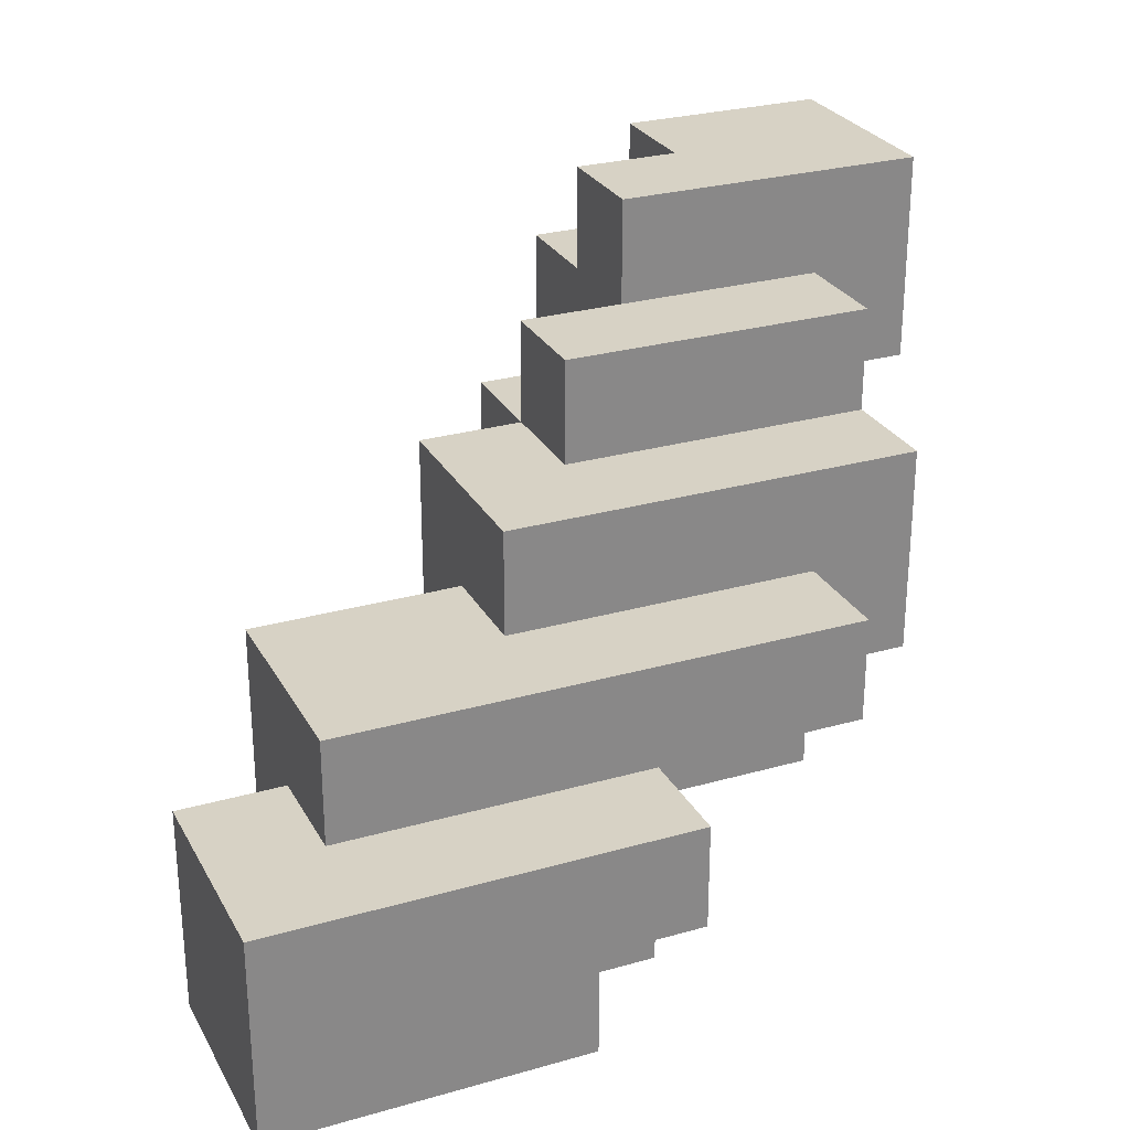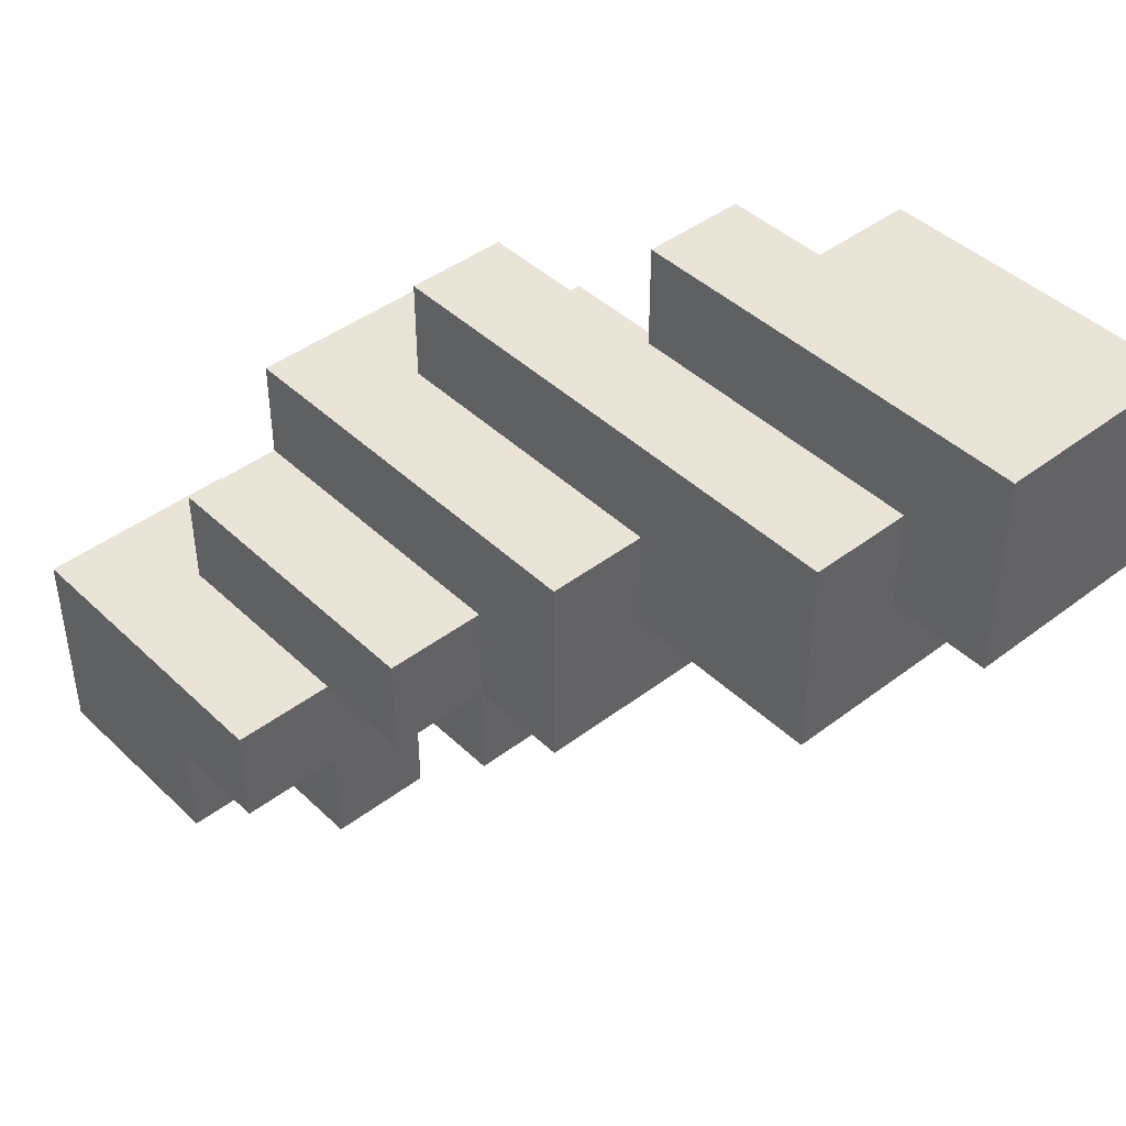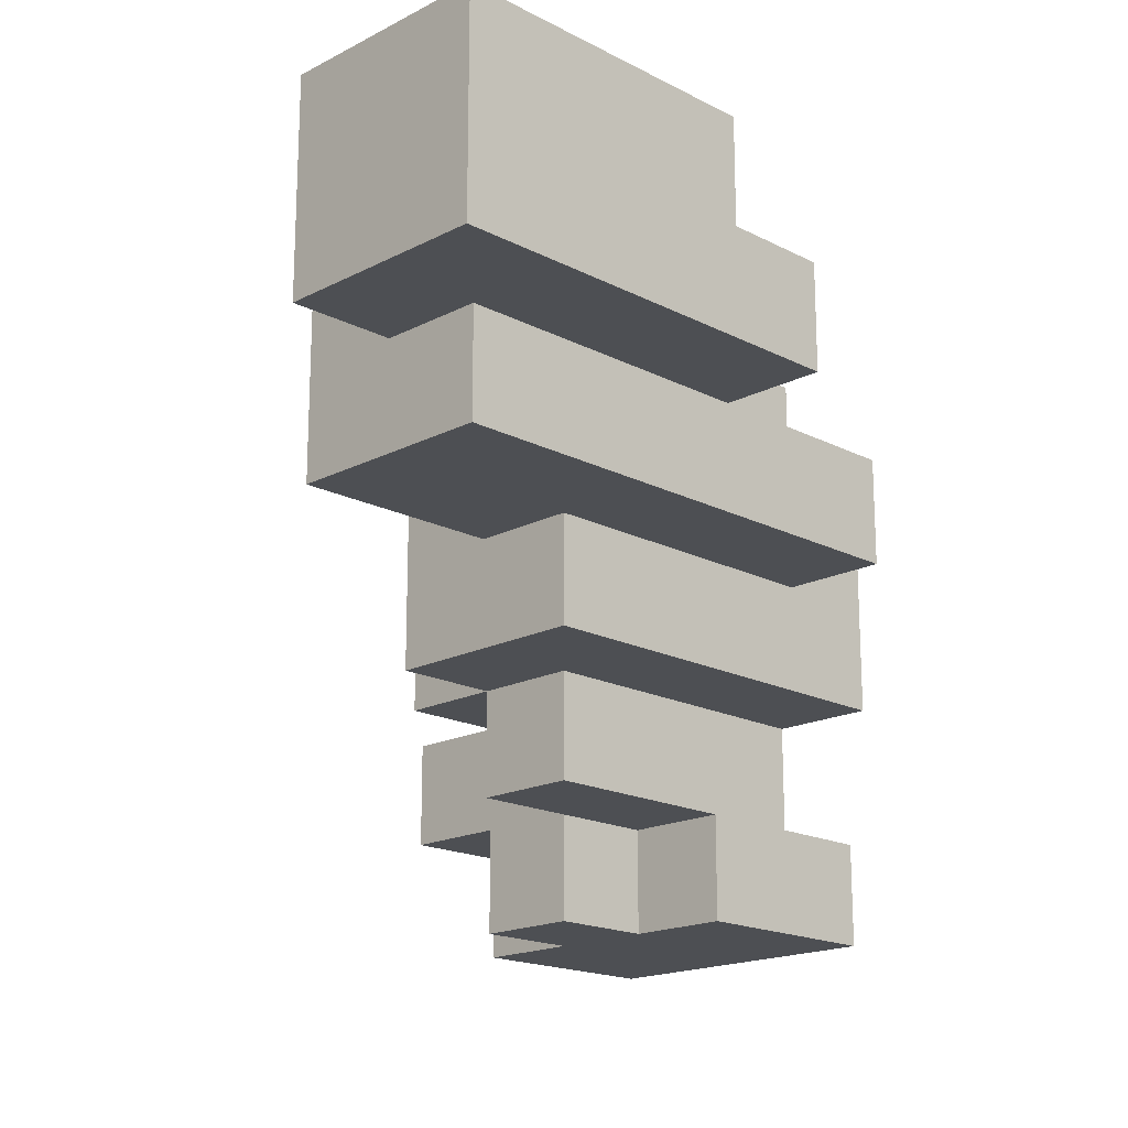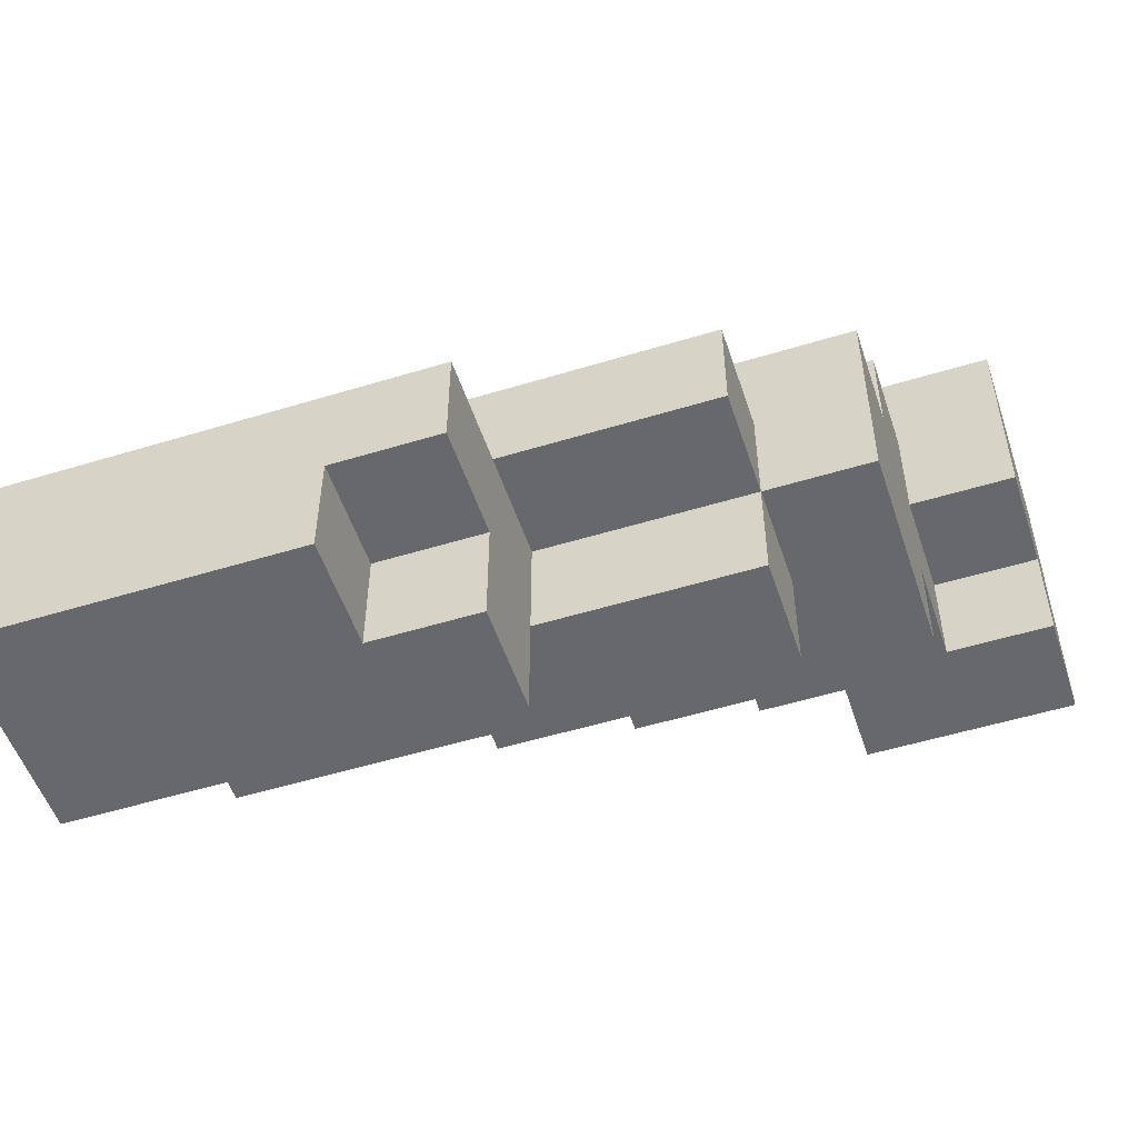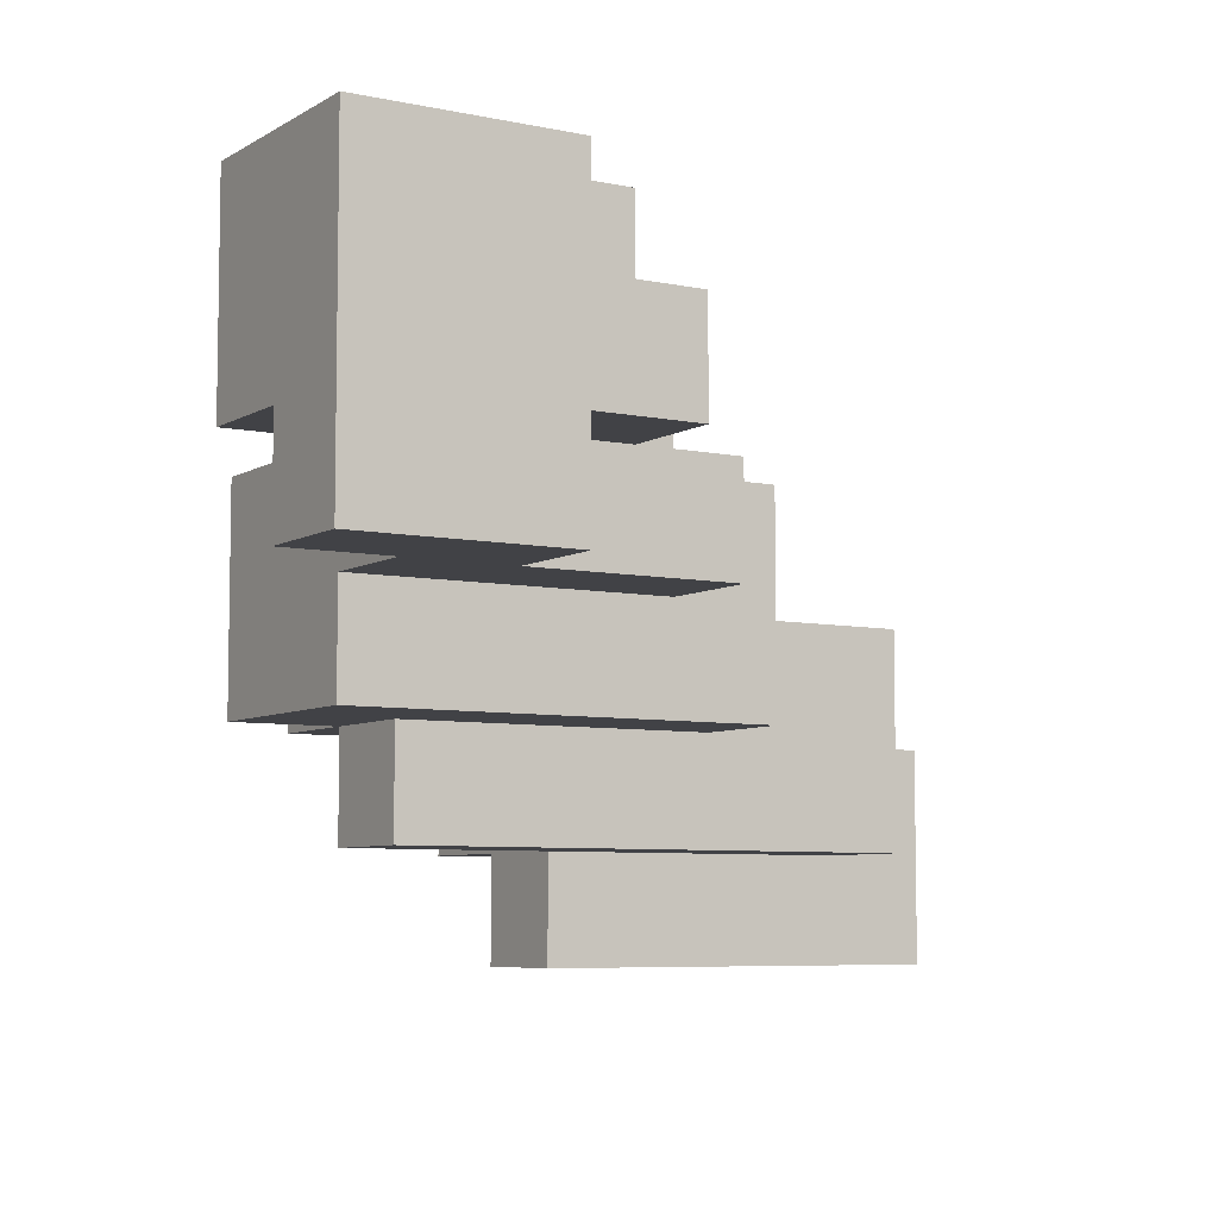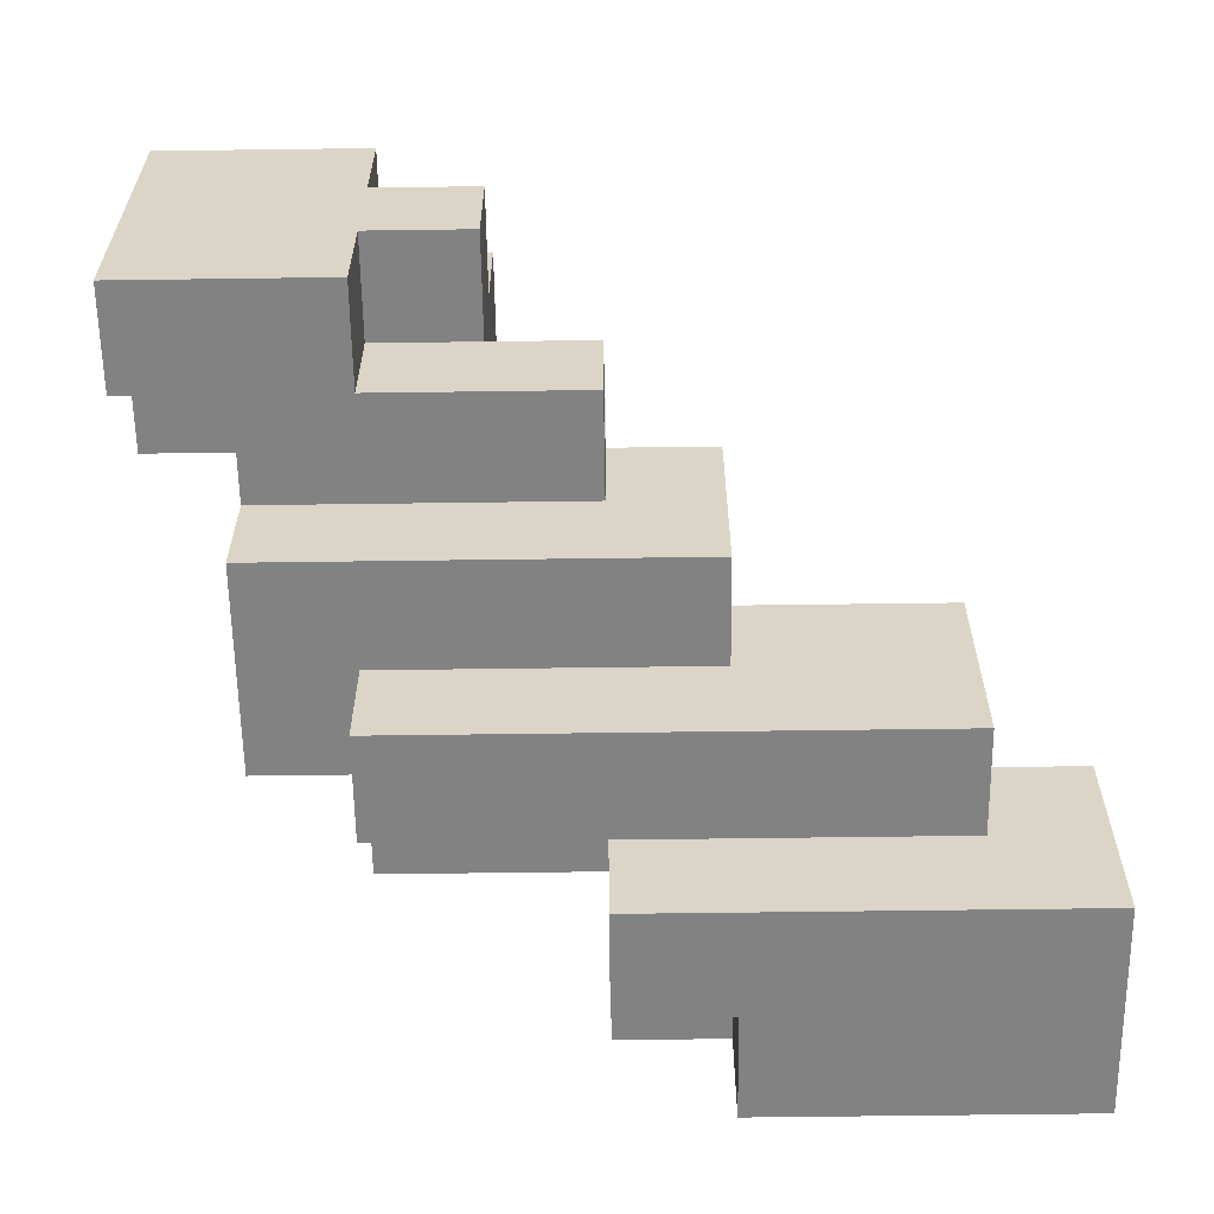
<metadata>
{"format":"obj","ext":"obj","renderer":"f3d","projection":"perspective","resolution":1024,"background":"white","views":[{"elev":27.5,"azim":-23.6,"up":"+Y"},{"elev":43.3,"azim":-131.9,"up":"+Z"},{"elev":-18.0,"azim":-45.0,"up":"+Z"},{"elev":-52.5,"azim":18.2,"up":"+Y"},{"elev":-6.6,"azim":148.3,"up":"+Y"},{"elev":-60.8,"azim":-179.2,"up":"+Y"}]}
</metadata>
<code>
o arms-right-forward
v -0.8 1.6 -0.3
v -0.8 1.6 -0.2
v -0.8 1.7 -0.2
v -0.8 1.7 -0.1
v -0.8 1.9 -0.3
v -0.8 1.9 -0.1
v -0.9 1.5 -0.1
v -0.9 1.5 0.1
v -0.9 1.6 -0.2
v -0.9 1.6 -0.1
v -0.9 1.7 -0.2
v -0.9 1.7 -0.1
v -0.9 1.7 0
v -0.9 1.7 0.1
v -0.9 1.8 -0.1
v -0.9 1.8 0
v -1 1.4 0
v -1 1.4 0.1
v -1 1.5 0
v -1 1.5 0.1
v -1 1.5 0.2
v -1 1.6 0.1
v -1 1.6 0.2
v -1.2 1.3 0.1
v -1.2 1.3 0.2
v -1.2 1.4 0.1
v -1.2 1.4 0.2
v -1.2 1.4 0.3
v -1.2 1.5 0.1
v -1.2 1.5 0.2
v -1.2 1.5 0.3
v -1.3 1.3 0.2
v -1.3 1.3 0.3
v -1.3 1.4 0.2
v -1.3 1.4 0.3
v -1 1.6 -0.3
v -1 1.6 -0.2
v -1 1.7 -0.3
v -1 1.7 -0.2
v -1 1.8 -0.3
v -1 1.8 -0.2
v -1 1.9 -0.3
v -1 1.9 -0.2
v -1.1 1.7 -0.3
v -1.1 1.7 -0.2
v -1.1 1.7 -0.1
v -1.1 1.8 -0.3
v -1.1 1.8 -0.2
v -1.1 1.8 -0.1
v -1.1 1.9 -0.2
v -1.1 1.9 -0.1
v -1.2 1.6 -0.2
v -1.2 1.6 -0.1
v -1.2 1.7 -0.2
v -1.2 1.7 -0.1
v -1.2 1.7 0
v -1.2 1.8 -0.1
v -1.2 1.8 0
v -1.3 1.5 -0.1
v -1.3 1.5 0
v -1.3 1.6 0
v -1.3 1.6 0.1
v -1.3 1.7 -0.1
v -1.3 1.7 0.1
v -1.5 1.4 0
v -1.5 1.4 0.1
v -1.5 1.5 0.1
v -1.5 1.5 0.2
v -1.5 1.6 0
v -1.5 1.6 0.2
v -1.6 1.3 0.1
v -1.6 1.3 0.3
v -1.6 1.5 0.1
v -1.6 1.5 0.3
v -0.8 1.6 -0.3
v -0.8 1.9 -0.3
v -1 1.6 -0.3
v -1 1.7 -0.3
v -1 1.8 -0.3
v -1 1.9 -0.3
v -1.1 1.7 -0.3
v -1.1 1.8 -0.3
v -1 1.6 -0.2
v -1 1.7 -0.2
v -1 1.8 -0.2
v -1 1.9 -0.2
v -1.1 1.7 -0.2
v -1.1 1.8 -0.2
v -1.1 1.9 -0.2
v -1.2 1.6 -0.2
v -1.2 1.7 -0.2
v -0.9 1.5 -0.1
v -0.9 1.6 -0.1
v -1.1 1.7 -0.1
v -1.1 1.8 -0.1
v -1.2 1.6 -0.1
v -1.2 1.7 -0.1
v -1.2 1.8 -0.1
v -1.3 1.5 -0.1
v -1.3 1.7 -0.1
v -1 1.4 0
v -1 1.5 0
v -1.2 1.4 0
v -1.2 1.5 0
v -1.3 1.5 0
v -1.3 1.6 0
v -1.5 1.4 0
v -1.5 1.6 0
v -1.2 1.3 0.1
v -1.2 1.4 0.1
v -1.5 1.4 0.1
v -1.5 1.5 0.1
v -1.6 1.3 0.1
v -1.6 1.5 0.1
v -0.8 1.6 -0.2
v -0.8 1.7 -0.2
v -0.9 1.6 -0.2
v -0.9 1.7 -0.2
v -0.8 1.7 -0.1
v -0.8 1.9 -0.1
v -0.9 1.7 -0.1
v -0.9 1.8 -0.1
v -1.1 1.8 -0.1
v -1.1 1.9 -0.1
v -0.9 1.7 0
v -0.9 1.8 0
v -1.2 1.7 0
v -1.2 1.8 0
v -0.9 1.5 0.1
v -0.9 1.7 0.1
v -1 1.4 0.1
v -1 1.5 0.1
v -1 1.6 0.1
v -1.1 1.5 0.1
v -1.1 1.6 0.1
v -1.2 1.4 0.1
v -1.2 1.5 0.1
v -1.3 1.6 0.1
v -1.3 1.7 0.1
v -1 1.5 0.2
v -1 1.6 0.2
v -1.1 1.5 0.2
v -1.1 1.6 0.2
v -1.2 1.3 0.2
v -1.2 1.4 0.2
v -1.2 1.5 0.2
v -1.3 1.3 0.2
v -1.3 1.4 0.2
v -1.5 1.5 0.2
v -1.5 1.6 0.2
v -1.2 1.4 0.3
v -1.2 1.5 0.3
v -1.3 1.3 0.3
v -1.3 1.4 0.3
v -1.6 1.3 0.3
v -1.6 1.5 0.3
v -1.2 1.3 0.1
v -1.6 1.3 0.1
v -1.2 1.3 0.2
v -1.3 1.3 0.2
v -1.3 1.3 0.3
v -1.6 1.3 0.3
v -1 1.4 0
v -1.2 1.4 0
v -1.5 1.4 0
v -1 1.4 0.1
v -1.2 1.4 0.1
v -1.5 1.4 0.1
v -1.2 1.4 0.2
v -1.3 1.4 0.2
v -1.2 1.4 0.3
v -1.3 1.4 0.3
v -0.9 1.5 -0.1
v -1.3 1.5 -0.1
v -1 1.5 0
v -1.2 1.5 0
v -1.3 1.5 0
v -0.9 1.5 0.1
v -1 1.5 0.1
v -1.1 1.5 0.1
v -1.2 1.5 0.1
v -1 1.5 0.2
v -1.1 1.5 0.2
v -1.2 1.5 0.2
v -0.8 1.6 -0.3
v -1 1.6 -0.3
v -0.8 1.6 -0.2
v -0.9 1.6 -0.2
v -1 1.6 -0.2
v -1.2 1.6 -0.2
v -0.9 1.6 -0.1
v -1.2 1.6 -0.1
v -1 1.7 -0.3
v -1.1 1.7 -0.3
v -0.8 1.7 -0.2
v -0.9 1.7 -0.2
v -1 1.7 -0.2
v -1.1 1.7 -0.2
v -0.8 1.7 -0.1
v -0.9 1.7 -0.1
v -1.5 1.5 0.1
v -1.6 1.5 0.1
v -1.2 1.5 0.2
v -1.5 1.5 0.2
v -1.2 1.5 0.3
v -1.6 1.5 0.3
v -1.3 1.6 0
v -1.5 1.6 0
v -1 1.6 0.1
v -1.1 1.6 0.1
v -1.3 1.6 0.1
v -1 1.6 0.2
v -1.1 1.6 0.2
v -1.5 1.6 0.2
v -1.1 1.7 -0.2
v -1.2 1.7 -0.2
v -1.1 1.7 -0.1
v -1.2 1.7 -0.1
v -1.3 1.7 -0.1
v -0.9 1.7 0
v -1.2 1.7 0
v -0.9 1.7 0.1
v -1.3 1.7 0.1
v -1 1.8 -0.3
v -1.1 1.8 -0.3
v -1 1.8 -0.2
v -1.1 1.8 -0.2
v -0.9 1.8 -0.1
v -1.1 1.8 -0.1
v -1.2 1.8 -0.1
v -0.9 1.8 0
v -1.2 1.8 0
v -0.8 1.9 -0.3
v -1 1.9 -0.3
v -1 1.9 -0.2
v -1.1 1.9 -0.2
v -0.8 1.9 -0.1
v -1.1 1.9 -0.1
f 3 2 1
f 5 3 1
f 5 4 3
f 6 4 5
f 10 8 7
f 11 10 9
f 12 8 10
f 12 10 11
f 13 8 12
f 14 8 13
f 15 13 12
f 16 13 15
f 19 18 17
f 20 18 19
f 22 21 20
f 23 21 22
f 26 25 24
f 27 25 26
f 29 27 26
f 29 28 27
f 30 28 29
f 31 28 30
f 34 33 32
f 35 33 34
f 36 37 38
f 38 37 39
f 40 41 42
f 42 41 43
f 44 45 47
f 45 46 47
f 47 46 48
f 48 46 49
f 48 49 50
f 50 49 51
f 52 53 54
f 54 53 55
f 55 56 57
f 57 56 58
f 59 60 61
f 59 61 63
f 61 62 63
f 63 62 64
f 65 66 67
f 65 67 69
f 67 68 69
f 69 68 70
f 71 72 73
f 73 72 74
f 77 76 75
f 78 76 77
f 79 76 78
f 80 76 79
f 81 79 78
f 82 79 81
f 87 84 83
f 88 86 85
f 89 86 88
f 90 87 83
f 91 87 90
f 96 93 92
f 97 95 94
f 98 95 97
f 99 96 92
f 99 97 96
f 100 97 99
f 103 102 101
f 104 102 103
f 105 104 103
f 107 105 103
f 107 106 105
f 108 106 107
f 111 110 109
f 113 111 109
f 113 112 111
f 114 112 113
f 115 116 117
f 117 116 118
f 119 120 121
f 121 120 122
f 122 120 123
f 123 120 124
f 125 126 127
f 127 126 128
f 129 130 132
f 132 130 133
f 131 132 134
f 133 130 135
f 131 134 136
f 136 134 137
f 135 130 138
f 138 130 139
f 140 141 142
f 142 141 143
f 142 143 146
f 144 145 147
f 147 145 148
f 146 143 149
f 149 143 150
f 151 152 154
f 153 154 155
f 154 152 156
f 155 154 156
f 159 158 157
f 160 158 159
f 161 158 160
f 162 158 161
f 166 164 163
f 167 165 164
f 167 164 166
f 168 165 167
f 171 170 169
f 172 170 171
f 175 174 173
f 176 174 175
f 177 174 176
f 178 175 173
f 179 175 178
f 182 180 179
f 183 181 180
f 183 180 182
f 184 181 183
f 187 186 185
f 188 186 187
f 189 186 188
f 191 190 189
f 191 189 188
f 192 190 191
f 197 194 193
f 198 194 197
f 199 196 195
f 200 196 199
f 201 202 204
f 203 204 205
f 204 202 206
f 205 204 206
f 207 208 211
f 209 210 212
f 210 211 213
f 212 210 213
f 211 208 214
f 213 211 214
f 215 216 217
f 217 216 218
f 218 219 221
f 220 221 222
f 221 219 223
f 222 221 223
f 224 225 226
f 226 225 227
f 228 229 231
f 229 230 231
f 231 230 232
f 233 234 235
f 233 235 237
f 235 236 237
f 237 236 238

</code>
